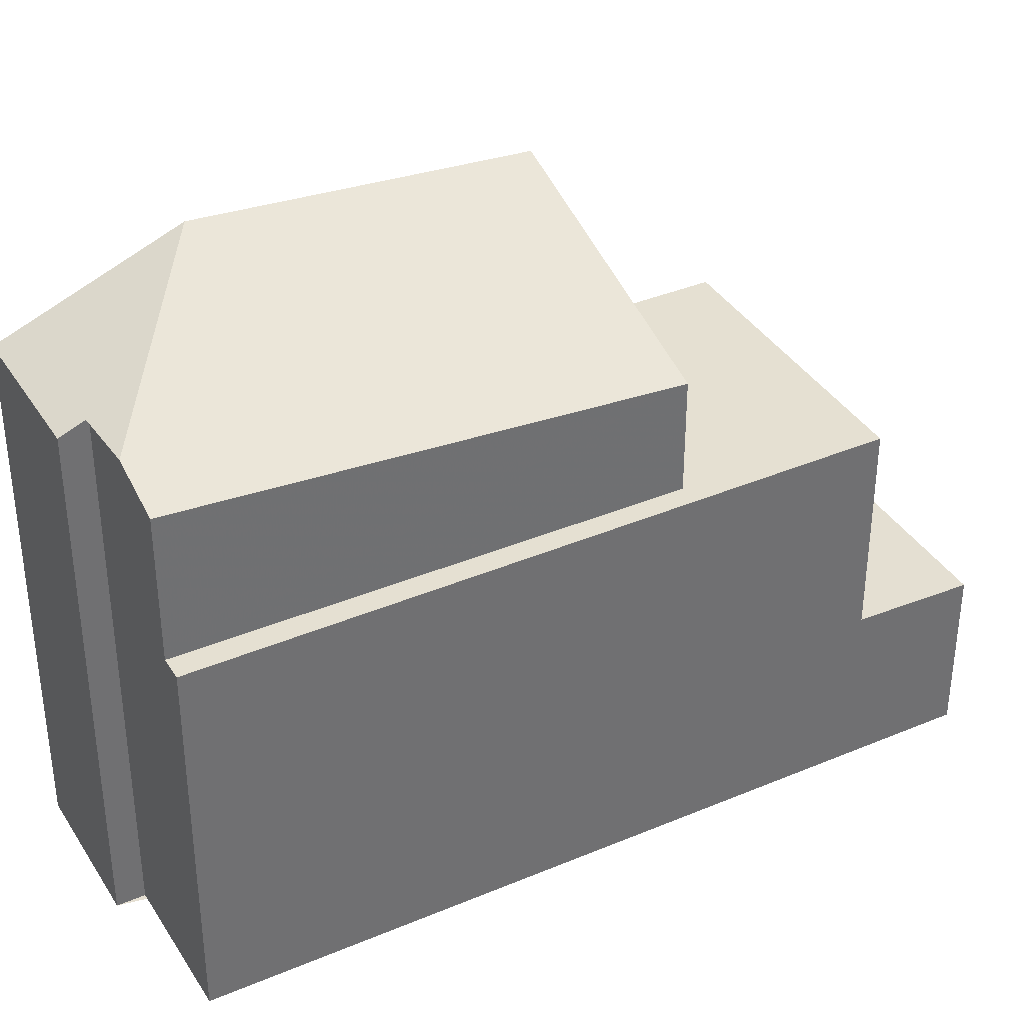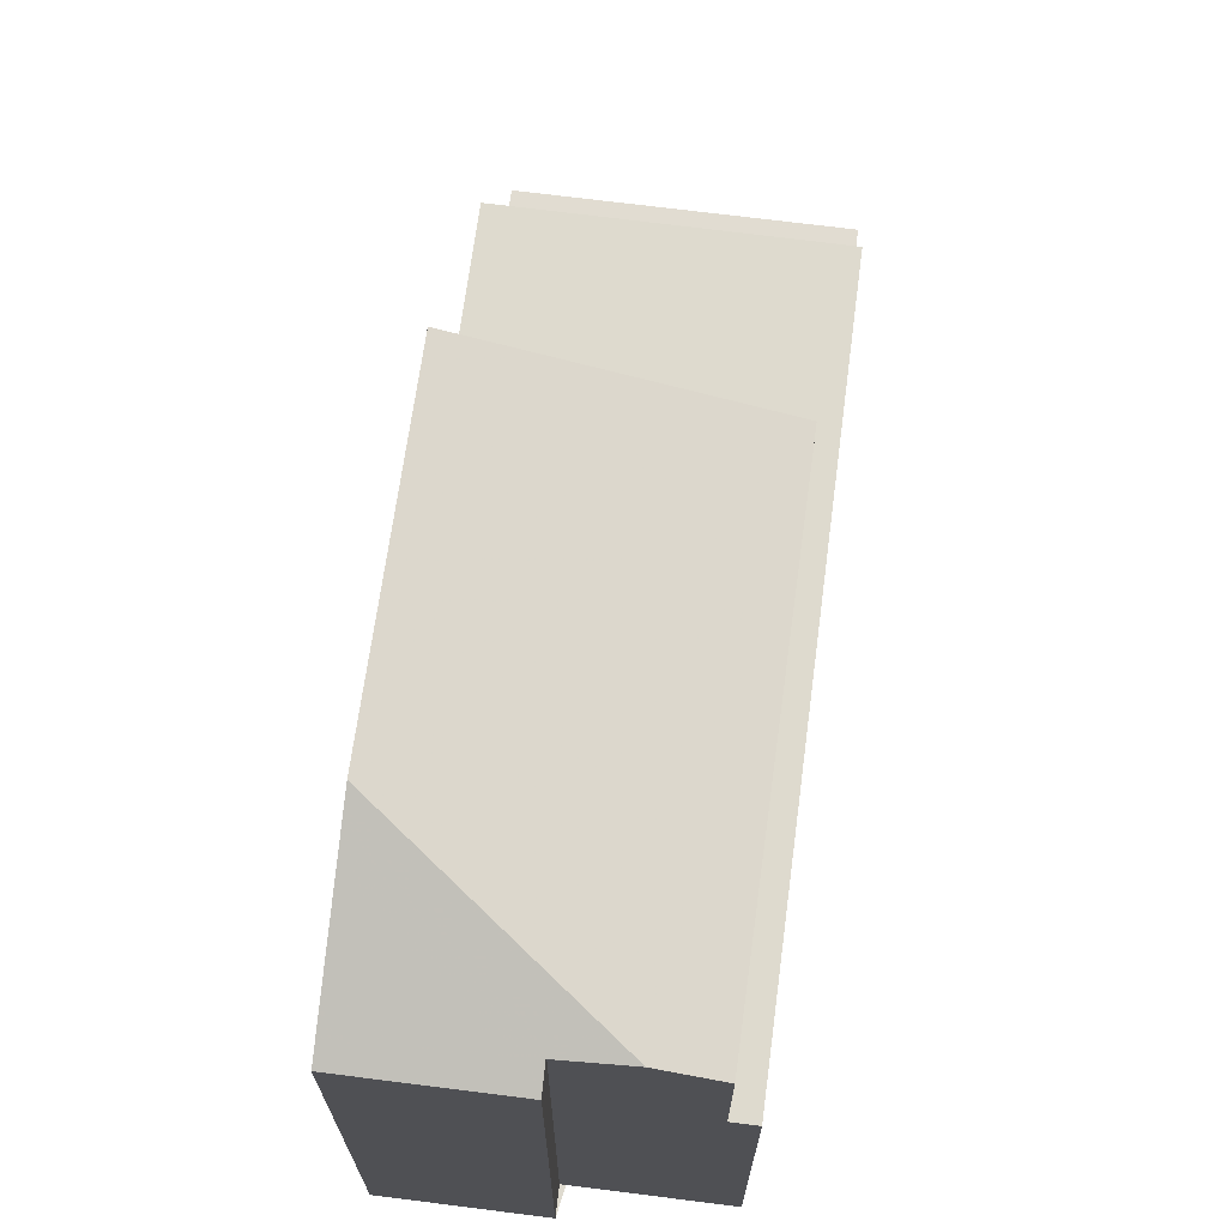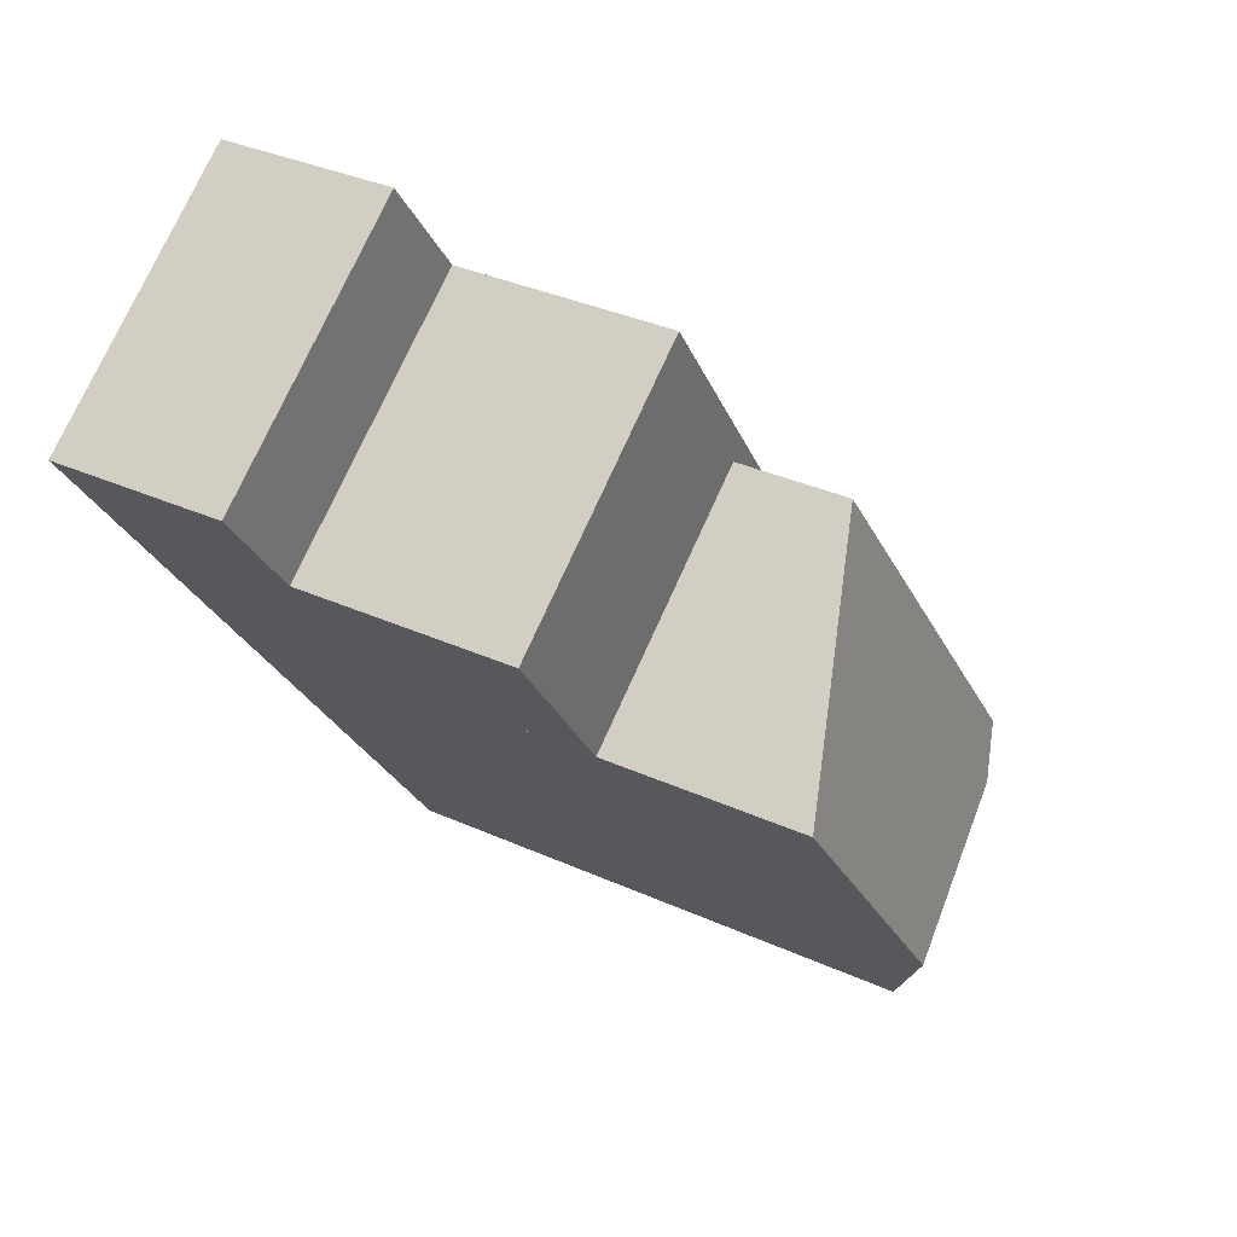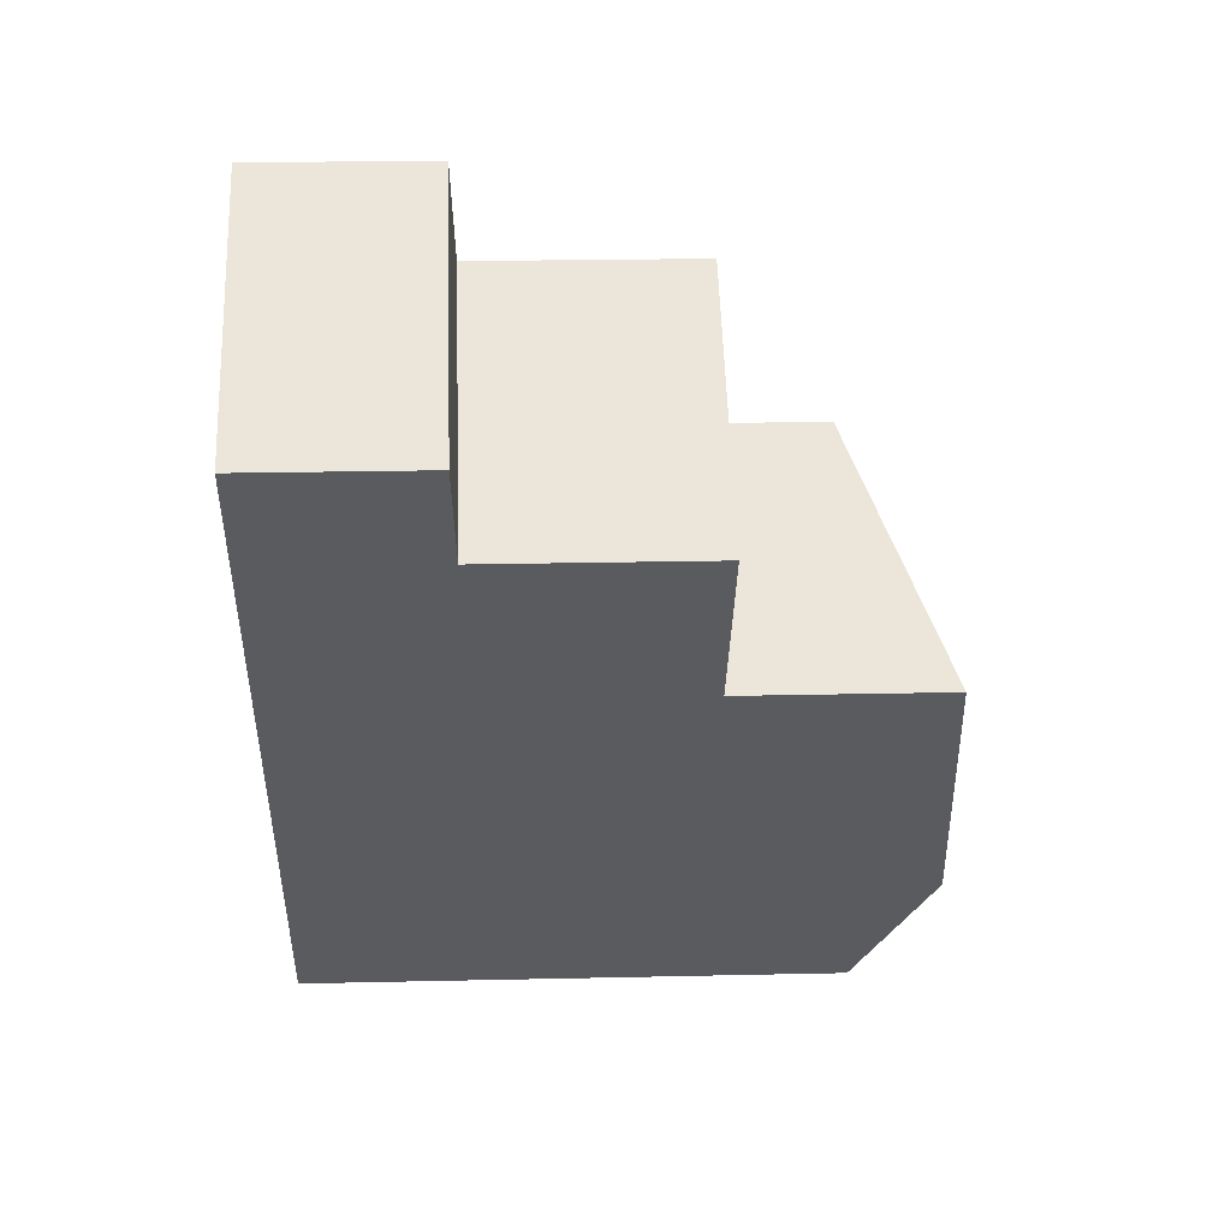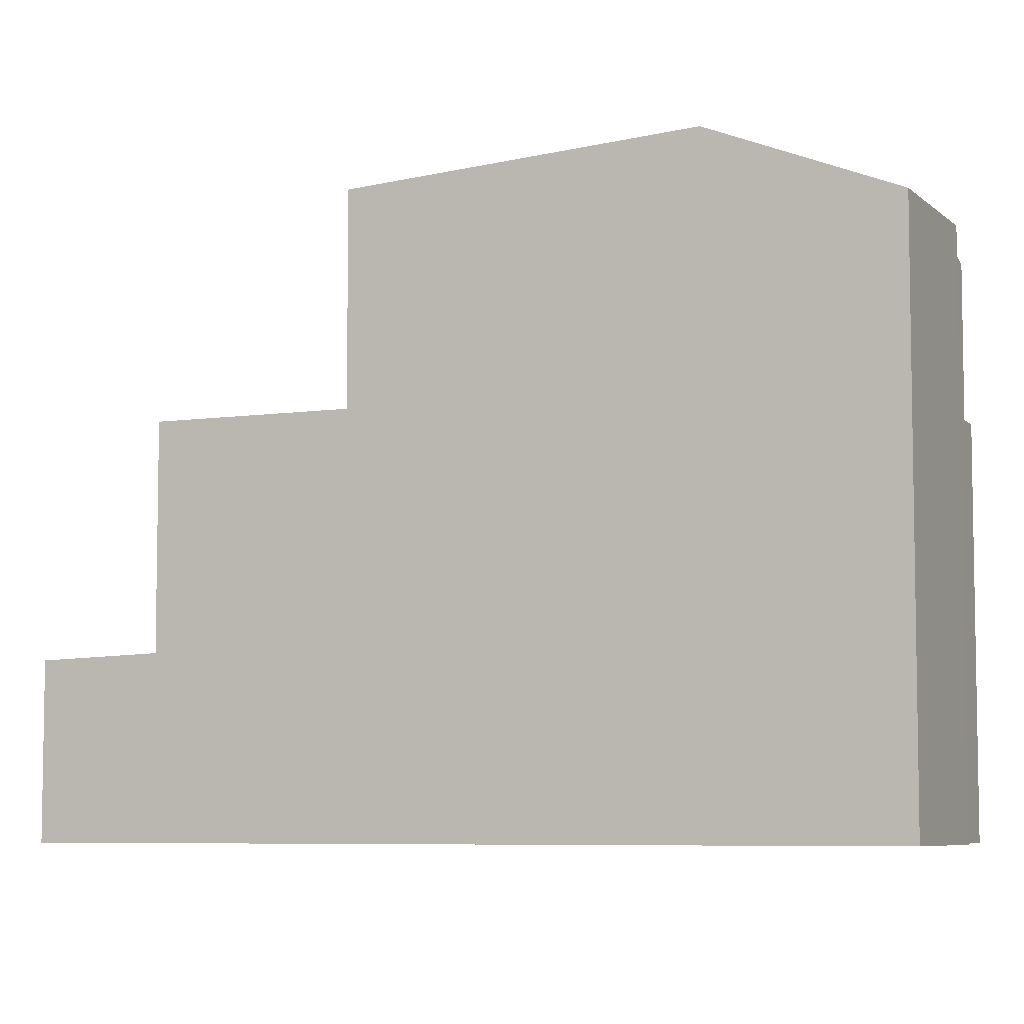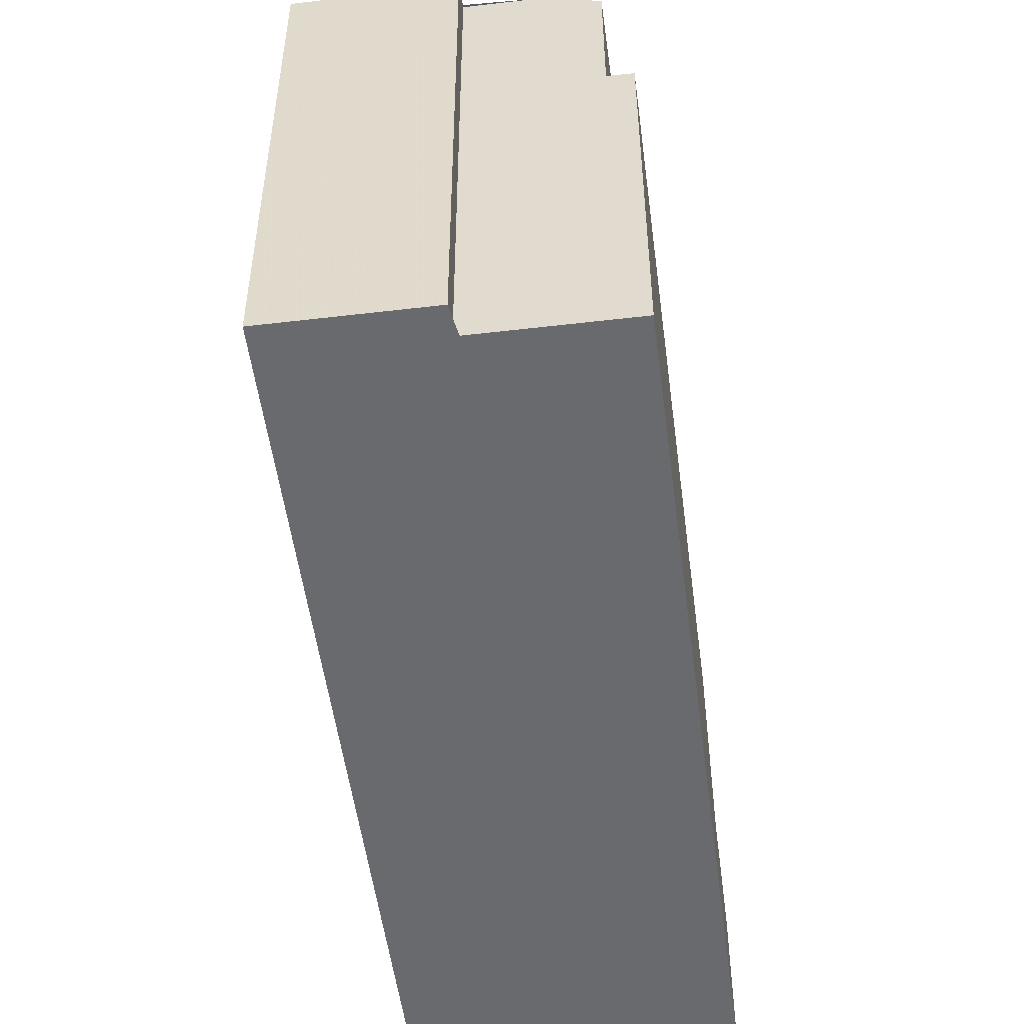
<metadata>
{"format":"obj","ext":"obj","renderer":"f3d","projection":"perspective","resolution":1024,"background":"white","views":[{"elev":37.3,"azim":97.0,"up":"+Z"},{"elev":71.0,"azim":42.8,"up":"+Z"},{"elev":35.2,"azim":-59.1,"up":"+Y"},{"elev":21.6,"azim":-92.3,"up":"+Y"},{"elev":-6.6,"azim":-30.3,"up":"+Z"},{"elev":-53.1,"azim":42.8,"up":"+Z"}]}
</metadata>
<code>
v -2052 -1457 6.826
v -2065 -1448 3.009
v -2061 -1445 3.001
v -2055 -1458 9.747
v -2054 -1459 9.548
v -2057 -1460 9.547
v -2054 -1458 9.748
v -2058 -1458 10.83
v -2053 -1457 9.408
v -2058 -1458 10.83
v -2054 -1458 9.748
v -2053 -1457 9.408
v -2062 -1453 10.45
v -2053 -1457 6.829
v -2060 -1447 6.865
v -2060 -1447 6.866
v -2064 -1450 6.893
v -2053 -1457 6.829
v -2064 -1450 6.893
v -2060 -1447 6.865
v -2062 -1453 6.883
v -2060 -1447 3.068
v -2064 -1450 3.076
v -2064 -1450 3.076
v -2060 -1447 3.068
v -2061 -1445 3.001
v -2060 -1447 3.068
v -2058 -1450 8.861
v -2060 -1447 3.068
v -2060 -1447 6.866
v -2058 -1450 6.856
v -2055 -1459 9.685
v -2057 -1460 9.683
v -2060 -1447 3.058
v -2064 -1450 3.065
v -2060 -1447 3.057
v -2058 -1450 8.861
v -2062 -1453 10.45
v -2058 -1450 6.854
v -2058 -1450 6.856
v -2062 -1453 6.883
v -2058 -1450 8.861
v -2058 -1450 6.856
v -2053 -1457 6.829
v -2052 -1457 6.826
v -2052 -1457 0
v -2053 -1457 -8.882e-16
v -2061 -1445 3.001
v -2065 -1448 3.009
v -2065 -1448 -4.441e-16
v -2061 -1445 0
v -2060 -1447 3.057
v -2061 -1445 3.001
v -2061 -1445 0
v -2060 -1447 0
v -2055 -1459 9.685
v -2055 -1458 9.747
v -2055 -1458 0
v -2055 -1459 -1.776e-15
v -2057 -1460 9.547
v -2054 -1459 9.548
v -2054 -1459 0
v -2057 -1460 0
v -2057 -1460 9.683
v -2057 -1460 9.547
v -2057 -1460 0
v -2057 -1460 0
v -2062 -1453 10.45
v -2058 -1458 10.83
v -2058 -1458 0
v -2062 -1453 0
v -2054 -1458 9.748
v -2053 -1457 9.408
v -2053 -1457 1.776e-15
v -2054 -1458 0
v -2055 -1458 9.747
v -2054 -1458 9.748
v -2054 -1458 0
v -2055 -1458 0
v -2058 -1450 6.854
v -2060 -1447 6.865
v -2060 -1447 0
v -2058 -1450 -8.882e-16
v -2064 -1450 3.065
v -2064 -1450 3.076
v -2064 -1450 0
v -2064 -1450 4.441e-16
v -2061 -1445 3.001
v -2061 -1445 3.001
v -2061 -1445 0
v -2061 -1445 0
v -2054 -1459 9.548
v -2055 -1459 9.685
v -2055 -1459 -1.776e-15
v -2054 -1459 0
v -2058 -1458 10.83
v -2057 -1460 9.683
v -2057 -1460 0
v -2058 -1458 0
v -2065 -1448 3.009
v -2064 -1450 3.065
v -2064 -1450 4.441e-16
v -2065 -1448 -4.441e-16
v -2060 -1447 3.068
v -2060 -1447 3.057
v -2060 -1447 0
v -2060 -1447 4.441e-16
v -2052 -1457 6.826
v -2058 -1450 6.854
v -2058 -1450 -8.882e-16
v -2052 -1457 0
v -2064 -1450 6.893
v -2062 -1453 6.883
v -2062 -1453 0
v -2064 -1450 8.882e-16
v -2065 -1448 0
v -2061 -1445 0
v -2052 -1457 0
v -2055 -1458 0
v -2054 -1459 0
v -2057 -1460 0
f 35 2 26 34
f 33 10 11 4 32
f 37 9 7 8 38
f 40 16 15 39
f 41 17 16 40
f 30 20 25 29
f 34 26 3 36
f 31 21 13 28
f 29 24 19 30
f 32 5 6 33
f 34 27 23 35
f 36 22 27 34
f 39 1 14 40
f 42 12 18 43
f 45 46 47 44
f 49 50 51 48
f 53 54 55 52
f 57 58 59 56
f 61 62 63 60
f 65 66 67 64
f 69 70 71 68
f 73 74 75 72
f 77 78 79 76
f 81 82 83 80
f 85 86 87 84
f 89 90 91 88
f 93 94 95 92
f 97 98 99 96
f 101 102 103 100
f 105 106 107 104
f 109 110 111 108
f 113 114 115 112
f 117 118 119 120 121 116

</code>
